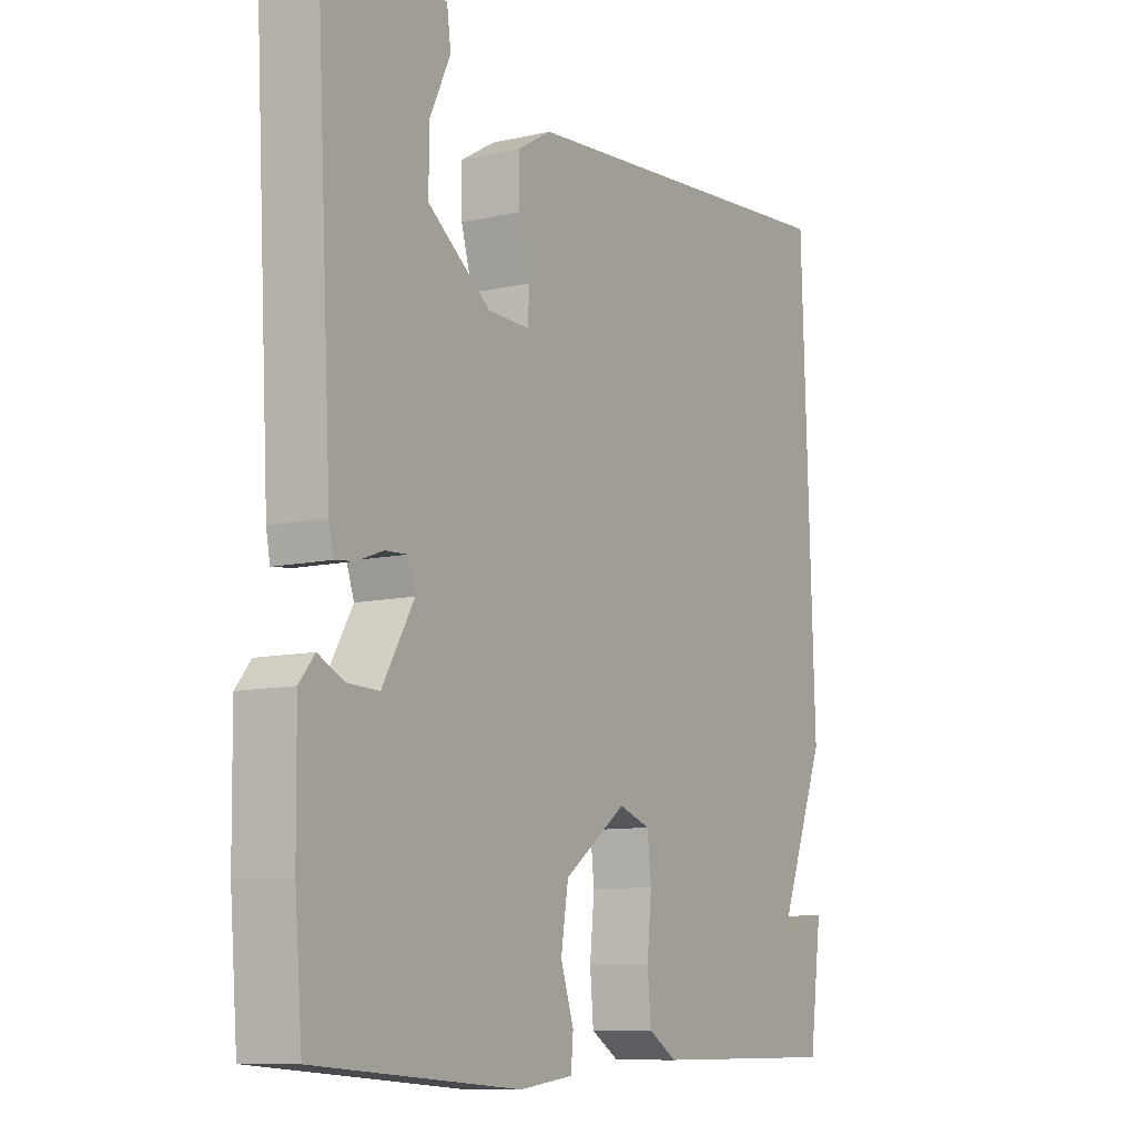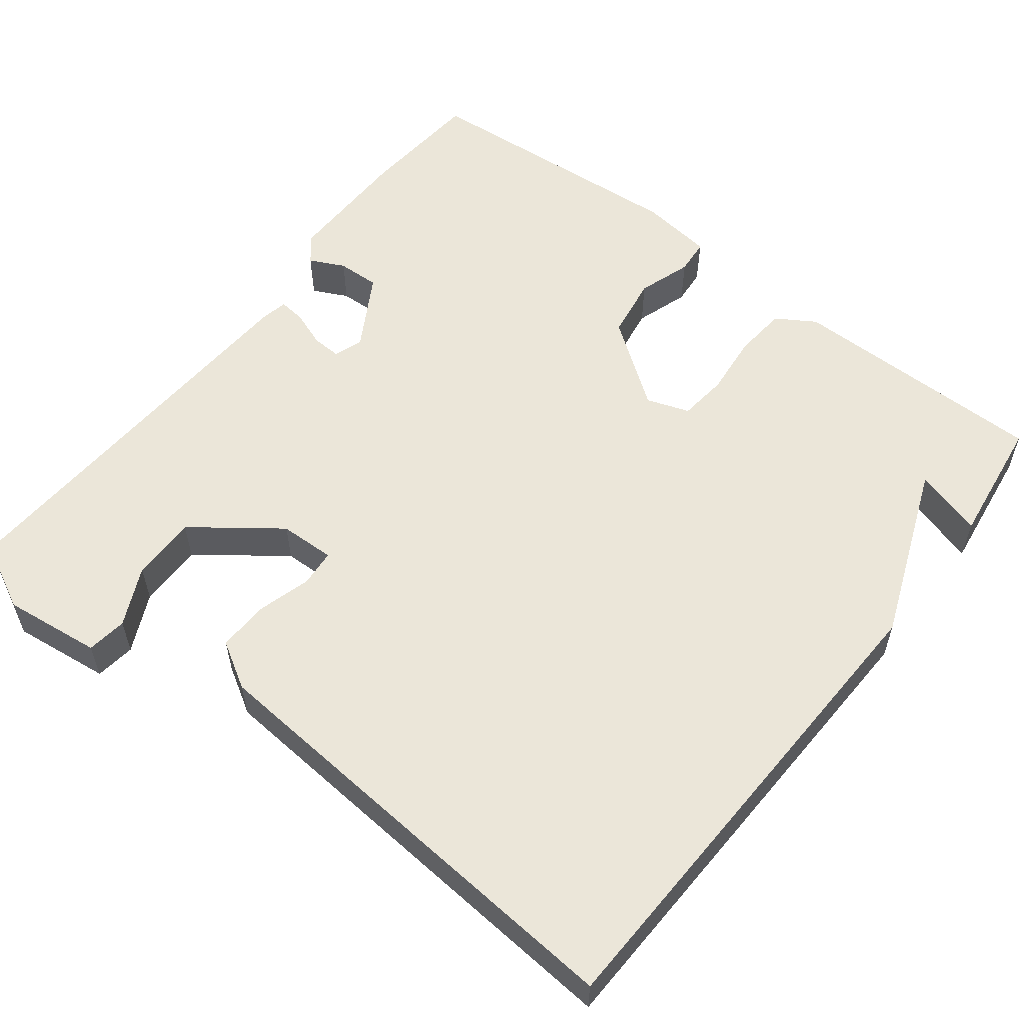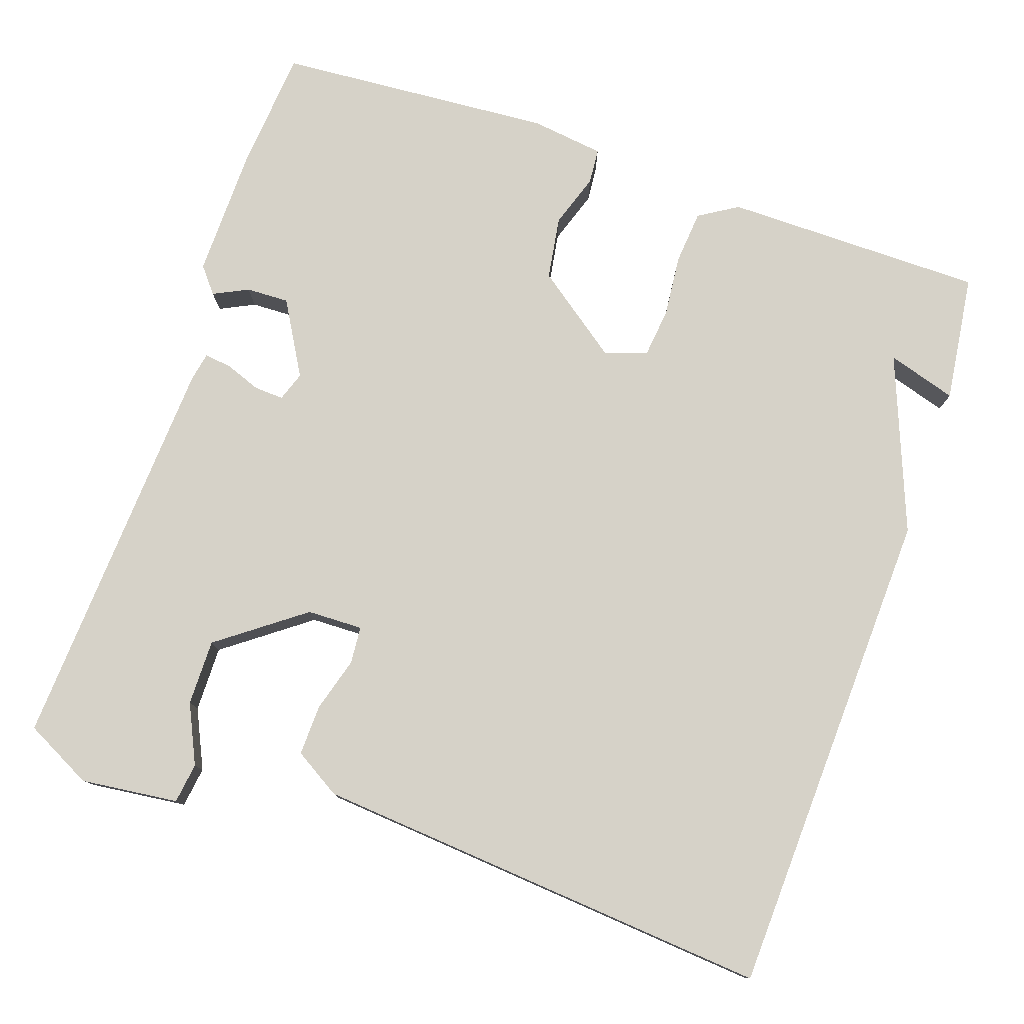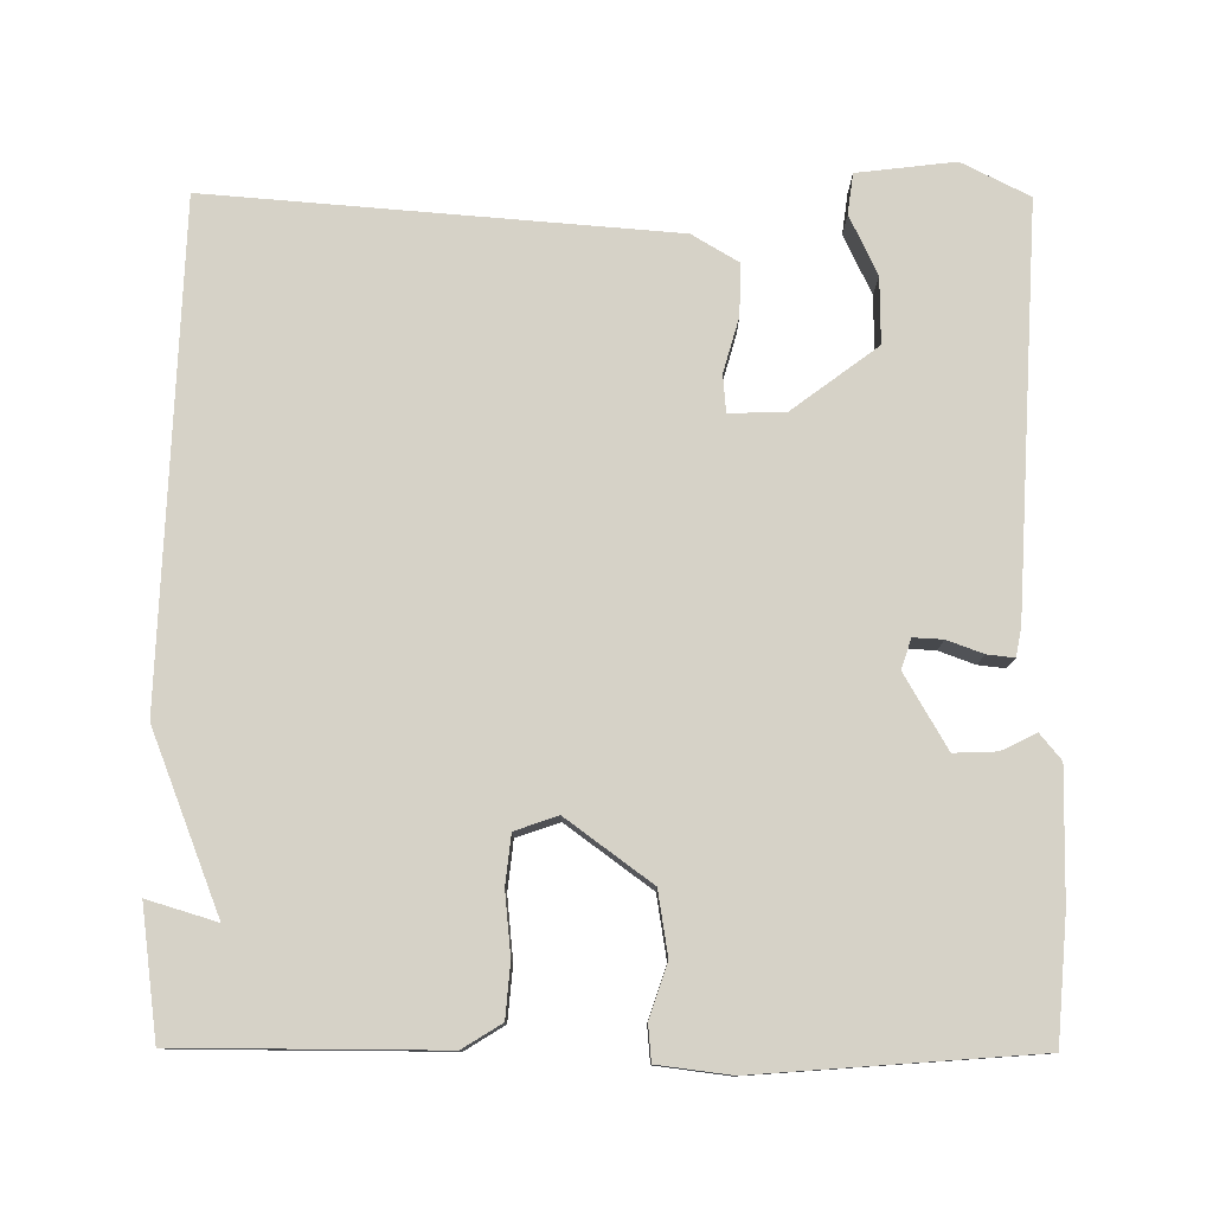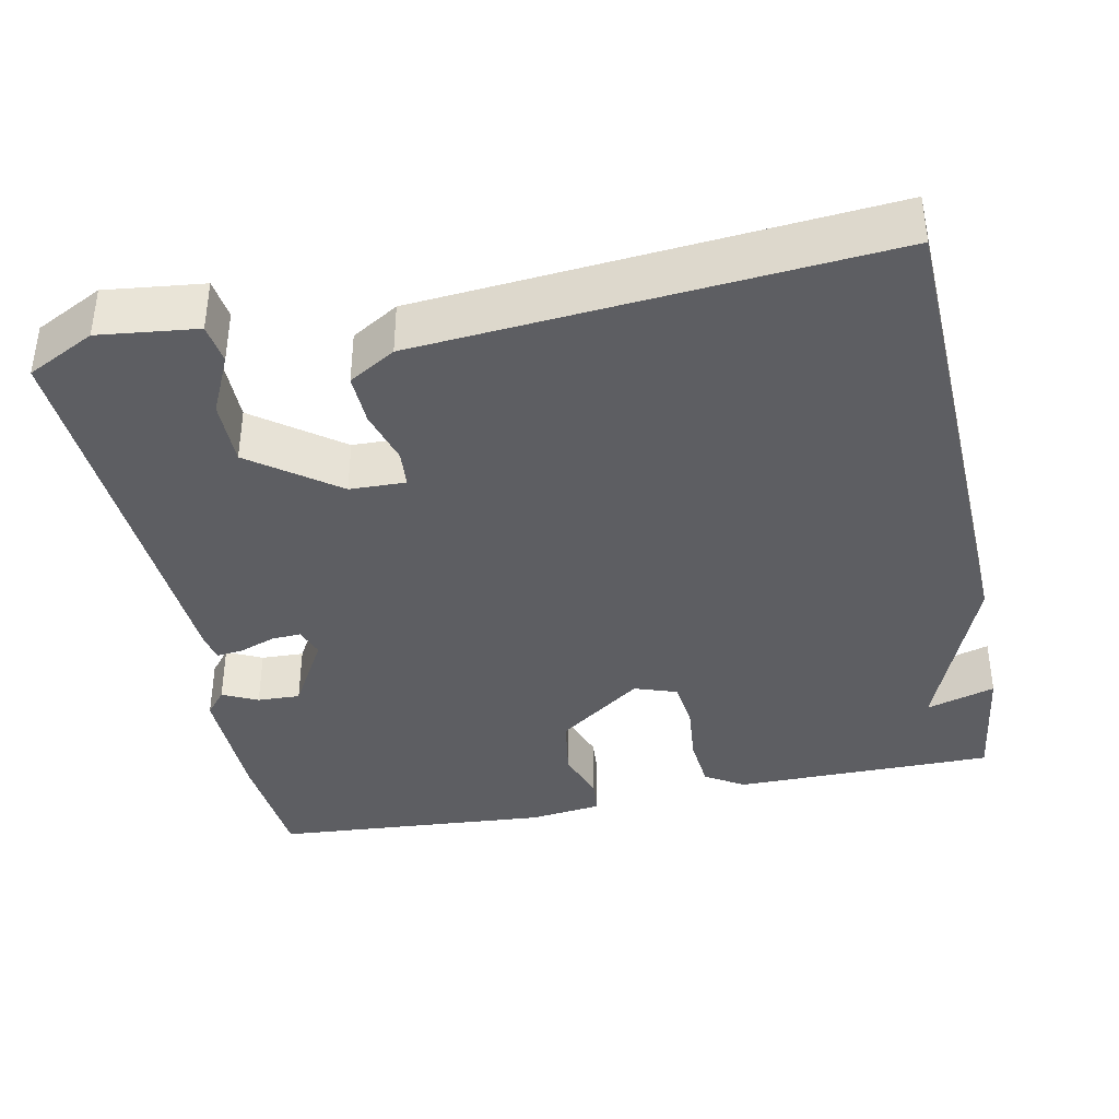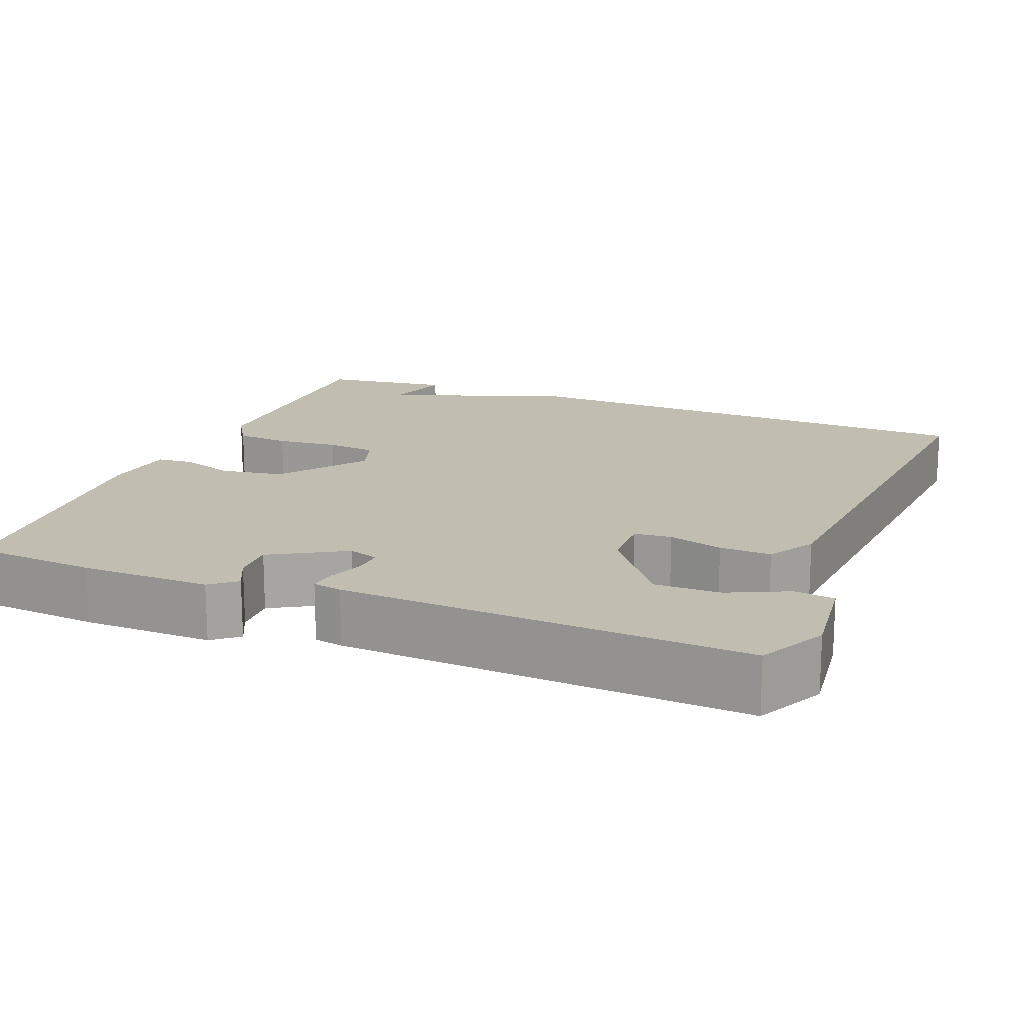
<metadata>
{"format":"obj","ext":"obj","renderer":"f3d","projection":"perspective","resolution":1024,"background":"white","views":[{"elev":-9.7,"azim":-59.1,"up":"+Z"},{"elev":56.8,"azim":37.7,"up":"+Y"},{"elev":78.3,"azim":19.0,"up":"+Y"},{"elev":78.6,"azim":-179.7,"up":"+Y"},{"elev":-38.4,"azim":11.6,"up":"+Y"},{"elev":16.8,"azim":-68.2,"up":"+Y"}]}
</metadata>
<code>
v 0.5 0.07 0.5
v 0.522 0.07 -0.135
v 0.433 0.07 -0.362
v 0.522 0.07 -0.335
v 0.5 0.07 -0.5
v 0.164 0.07 -0.501
v 0.114 0.07 -0.47
v 0.108 0.07 -0.401
v 0.116 0.07 -0.321
v 0.109 0.07 -0.258
v 0.054 0.07 -0.239
v -0.055 0.07 -0.319
v -0.068 0.07 -0.4
v -0.045 0.07 -0.469
v -0.049 0.07 -0.515
v -0.143 0.07 -0.527
v -0.5 0.07 -0.5
v -0.513 0.07 -0.341
v -0.515 0.07 -0.175
v -0.488 0.07 -0.142
v -0.443 0.07 -0.164
v -0.388 0.07 -0.166
v -0.333 0.07 -0.071
v -0.346 0.07 -0.033
v -0.384 0.07 -0.035
v -0.43 0.07 -0.052
v -0.465 0.07 -0.056
v -0.472 0.07 -0.019
v -0.5 0.07 0.5
v -0.413 0.07 0.544
v -0.287 0.07 0.529
v -0.28 0.07 0.477
v -0.316 0.07 0.401
v -0.317 0.07 0.316
v -0.207 0.07 0.234
v -0.135 0.07 0.232
v -0.131 0.07 0.28
v -0.151 0.07 0.35
v -0.153 0.07 0.416
v -0.093 0.07 0.452
v 0.5 0 0.5
v 0.522 0 -0.135
v 0.433 0 -0.362
v 0.522 0 -0.335
v 0.5 0 -0.5
v 0.164 0 -0.501
v 0.114 0 -0.47
v 0.108 0 -0.401
v 0.116 0 -0.321
v 0.109 0 -0.258
v 0.054 0 -0.239
v -0.055 0 -0.319
v -0.068 0 -0.4
v -0.045 0 -0.469
v -0.049 0 -0.515
v -0.143 0 -0.527
v -0.5 0 -0.5
v -0.513 0 -0.341
v -0.515 0 -0.175
v -0.488 0 -0.142
v -0.443 0 -0.164
v -0.388 0 -0.166
v -0.333 0 -0.071
v -0.346 0 -0.033
v -0.384 0 -0.035
v -0.43 0 -0.052
v -0.465 0 -0.056
v -0.472 0 -0.019
v -0.5 0 0.5
v -0.413 0 0.544
v -0.287 0 0.529
v -0.28 0 0.477
v -0.316 0 0.401
v -0.317 0 0.316
v -0.207 0 0.234
v -0.135 0 0.232
v -0.131 0 0.28
v -0.151 0 0.35
v -0.153 0 0.416
v -0.093 0 0.452
f 1 2 3
f 40 1 3
f 39 40 3
f 38 39 3
f 37 38 3
f 36 37 3
f 35 36 3
f 34 35 3
f 31 32 33
f 30 31 33
f 29 30 33
f 29 33 34
f 28 29 34
f 27 28 34
f 26 27 34
f 25 26 34
f 24 25 34
f 23 24 34 3
f 19 20 21
f 18 19 21
f 17 18 21
f 16 17 21
f 15 16 21
f 14 15 21
f 13 14 21
f 12 13 21 22
f 11 12 22 23
f 7 8 9
f 6 7 9
f 5 6 9
f 5 9 10
f 3 4 5
f 3 5 10
f 3 10 11 23
f 43 42 41
f 43 41 80
f 43 80 79
f 43 79 78
f 43 78 77
f 43 77 76
f 43 76 75
f 43 75 74
f 73 72 71
f 73 71 70
f 73 70 69
f 74 73 69
f 74 69 68
f 74 68 67
f 74 67 66
f 74 66 65
f 74 65 64
f 43 74 64 63
f 61 60 59
f 61 59 58
f 61 58 57
f 61 57 56
f 61 56 55
f 61 55 54
f 61 54 53
f 62 61 53 52
f 63 62 52 51
f 49 48 47
f 49 47 46
f 49 46 45
f 50 49 45
f 45 44 43
f 50 45 43
f 63 51 50 43
f 1 41 42 2
f 2 42 43 3
f 3 43 44 4
f 4 44 45 5
f 5 45 46 6
f 6 46 47 7
f 7 47 48 8
f 8 48 49 9
f 9 49 50 10
f 10 50 51 11
f 11 51 52 12
f 12 52 53 13
f 13 53 54 14
f 14 54 55 15
f 15 55 56 16
f 16 56 57 17
f 17 57 58 18
f 18 58 59 19
f 19 59 60 20
f 20 60 61 21
f 21 61 62 22
f 22 62 63 23
f 23 63 64 24
f 24 64 65 25
f 25 65 66 26
f 26 66 67 27
f 27 67 68 28
f 28 68 69 29
f 29 69 70 30
f 30 70 71 31
f 31 71 72 32
f 32 72 73 33
f 33 73 74 34
f 34 74 75 35
f 35 75 76 36
f 36 76 77 37
f 37 77 78 38
f 38 78 79 39
f 39 79 80 40
f 40 80 41 1

</code>
